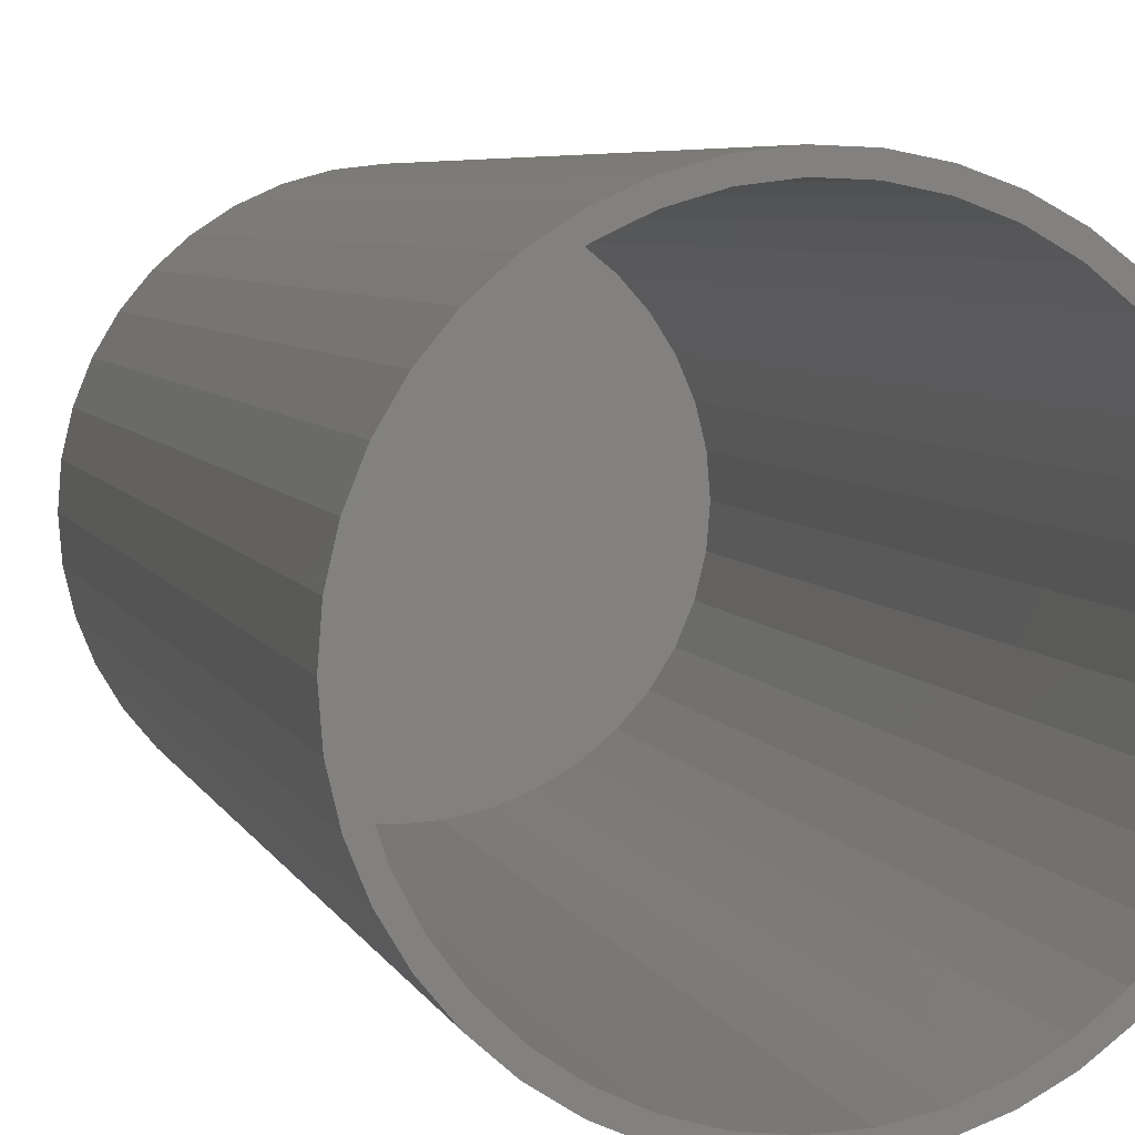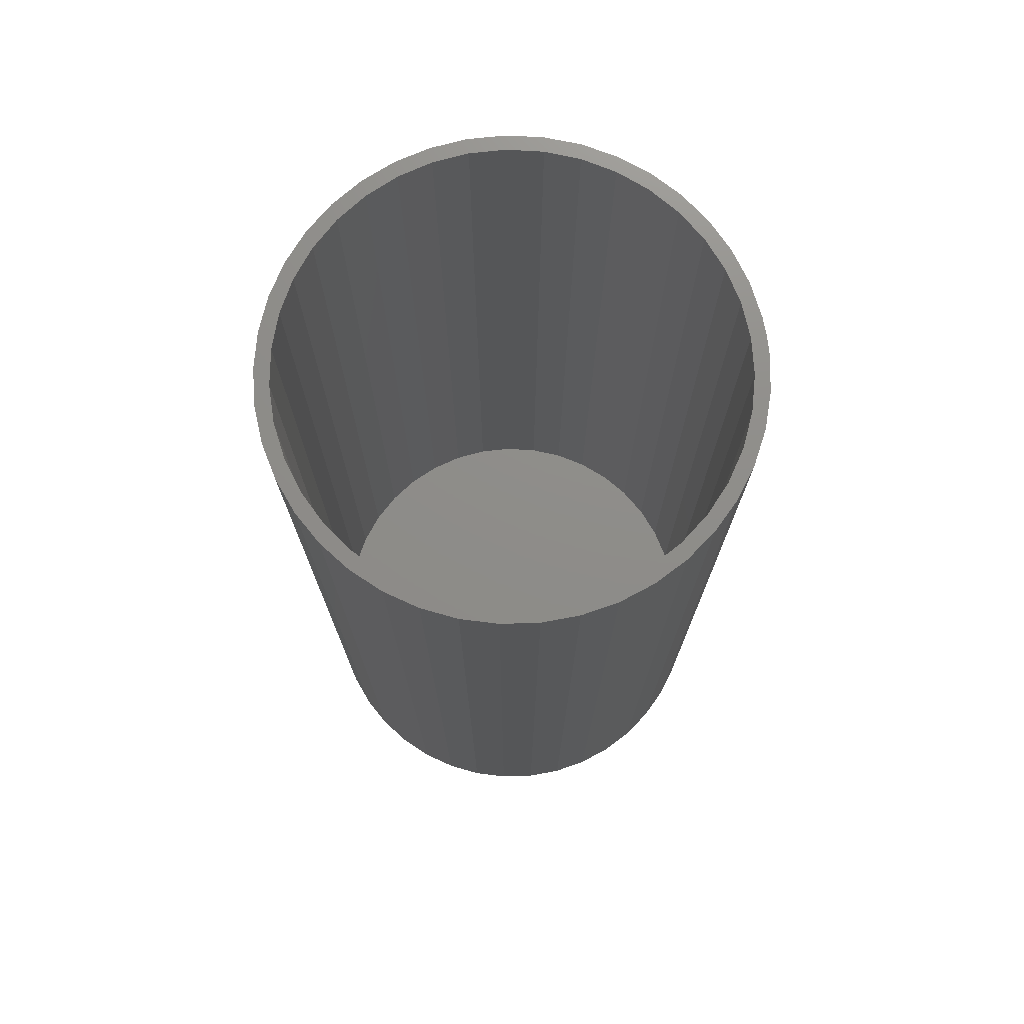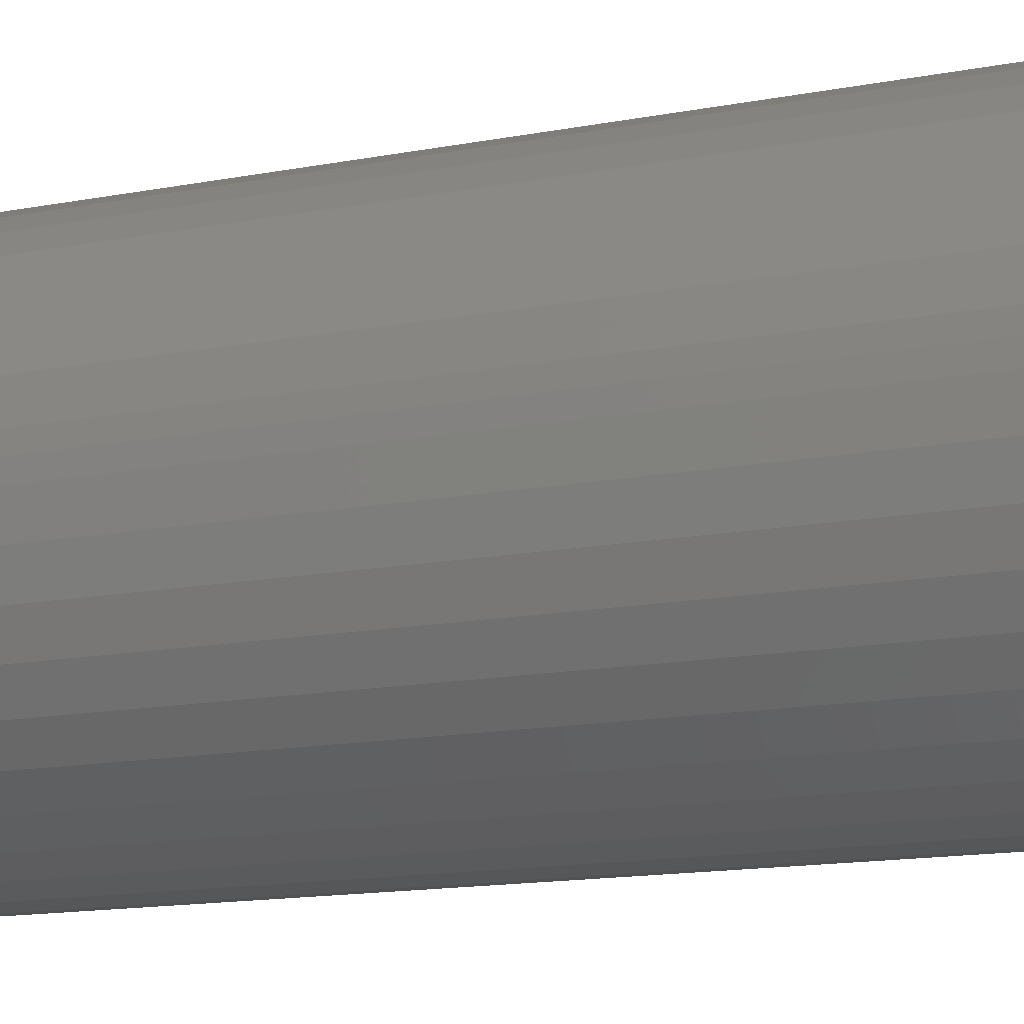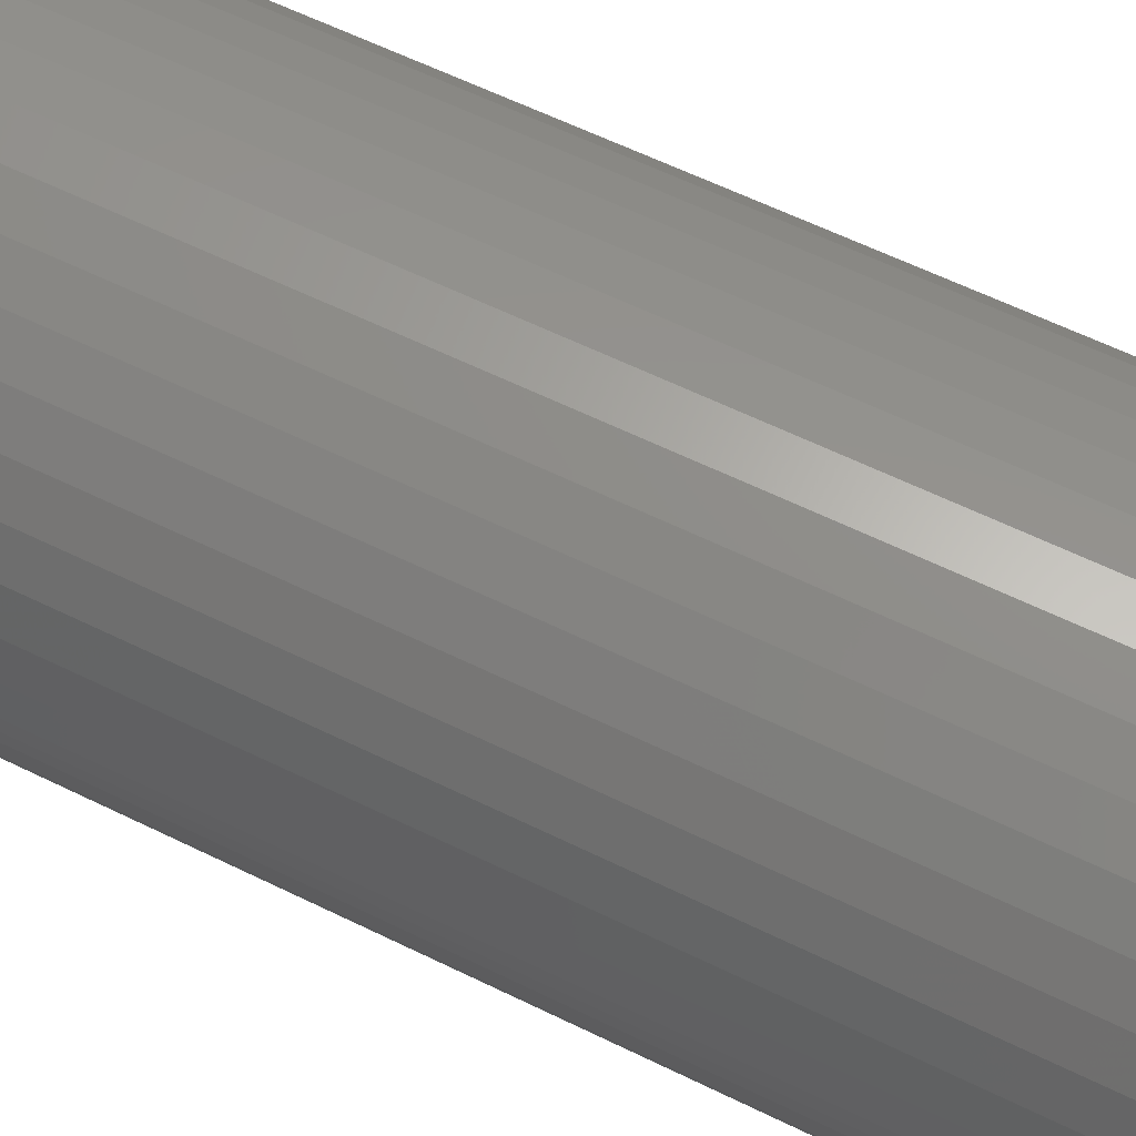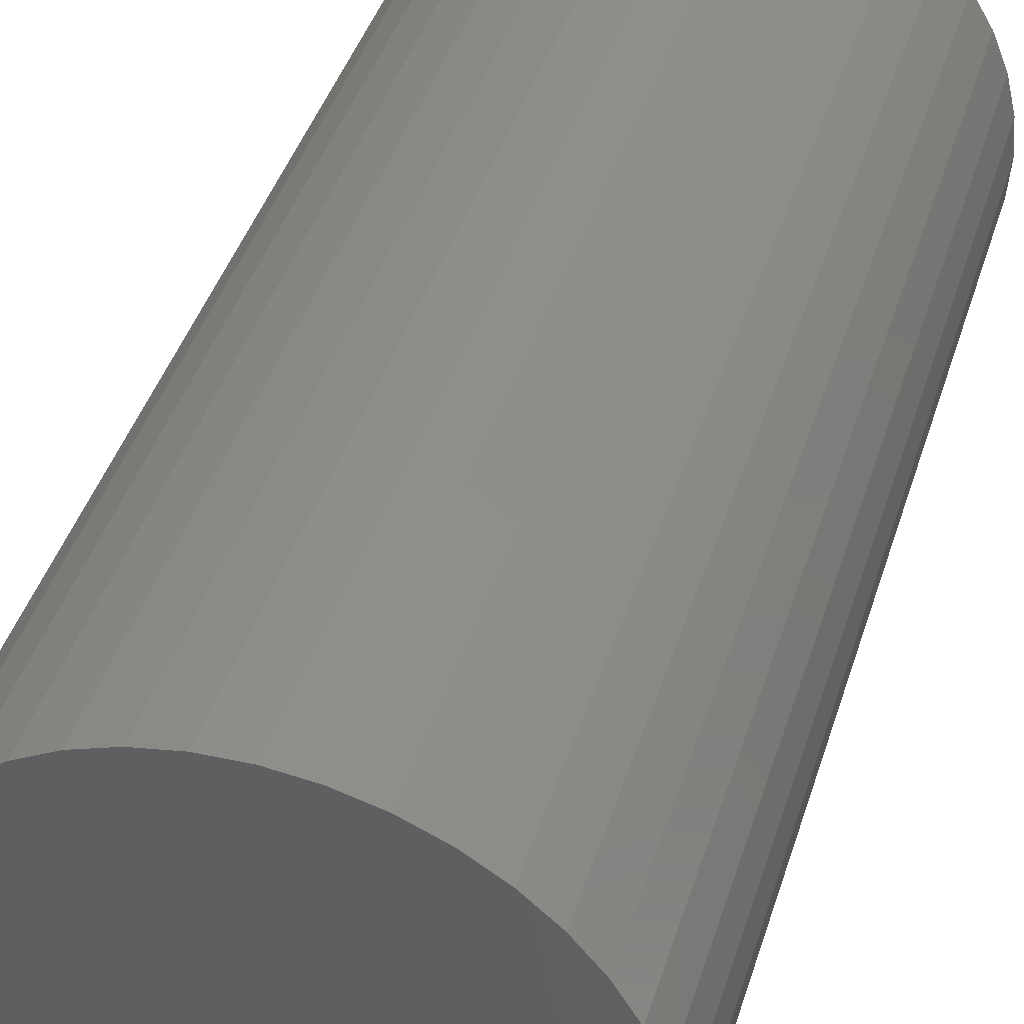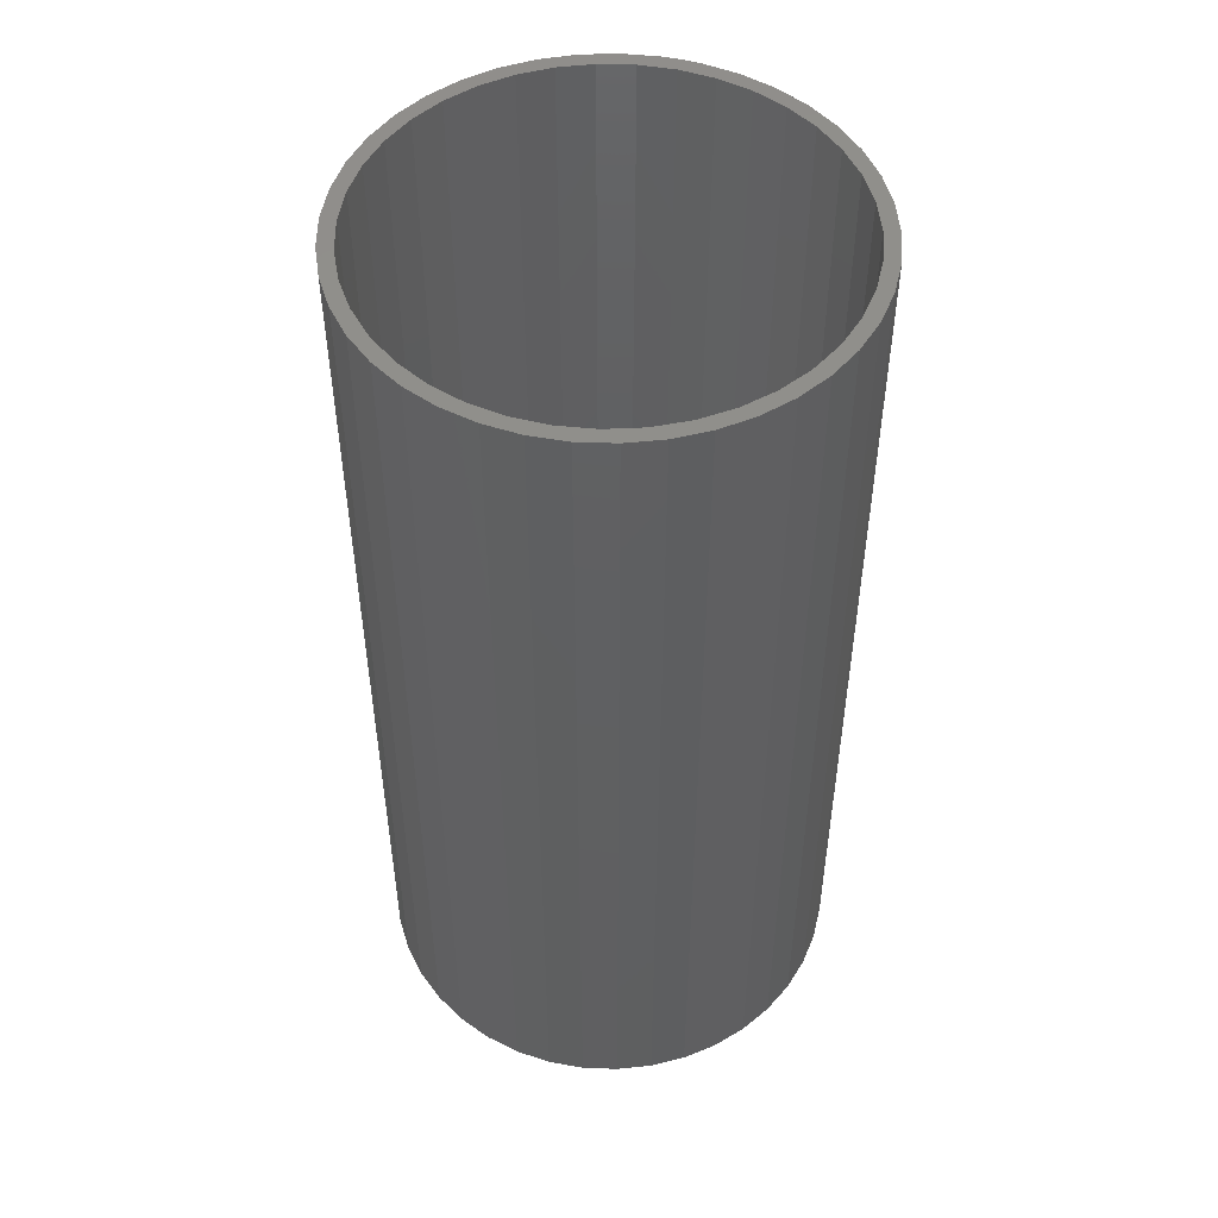
<metadata>
{"format":"stl","ext":"stl","renderer":"f3d","projection":"perspective","resolution":1024,"background":"white","views":[{"elev":5.4,"azim":-14.4,"up":"+Y"},{"elev":74.2,"azim":-8.3,"up":"+Z"},{"elev":-15.0,"azim":112.1,"up":"+Y"},{"elev":61.9,"azim":116.4,"up":"+Y"},{"elev":41.6,"azim":-163.3,"up":"+Y"},{"elev":50.0,"azim":-74.5,"up":"+Z"}]}
</metadata>
<code>
# stl→obj: 162 verts, 320 faces
v 39.88 3.062 80
v 40 0 80
v 40 0 -80
v 39.88 -3.062 -80
v -31.69 20.04 -77.5
v -34.5 14.7 80
v -34.5 14.7 -77.5
v 39.88 3.062 -80
v 38.95 9.114 -80
v 38.95 9.114 80
v 37.1 14.95 -80
v 37.1 14.95 80
v 34.38 20.44 -80
v 34.38 20.44 80
v 21.74 33.57 80
v 21.74 33.57 -80
v 16.36 36.5 -80
v 30.86 25.45 -80
v 16.36 36.5 80
v 10.6 38.57 -80
v 30.86 25.45 80
v 26.61 29.86 -80
v 26.61 29.86 80
v 10.6 38.57 80
v 4.587 39.74 -80
v 4.587 39.74 80
v -1.532 39.97 -80
v -1.532 39.97 80
v -7.616 39.27 -80
v -28.07 -24.87 -77.5
v -28.07 -24.87 80
v -23.72 -29.05 80
v -7.616 39.27 80
v -13.52 37.65 80
v -13.52 37.65 -80
v -19.11 35.14 -80
v -19.11 35.14 80
v -24.25 31.81 -80
v -32.72 -23.01 -80
v -7.616 -39.27 -80
v -13.52 -37.65 -80
v -24.25 31.81 80
v -28.82 27.74 -80
v -28.82 27.74 80
v -32.72 23.01 -80
v -32.72 23.01 80
v -35.85 17.75 -80
v -35.85 17.75 80
v -38.14 12.07 -80
v -38.14 12.07 80
v -39.53 6.106 -80
v -39.53 6.106 80
v -40 0 -80
v -40 0 80
v -39.53 -6.106 -80
v -39.53 -6.106 80
v -38.14 -12.07 -80
v -38.14 -12.07 80
v -35.85 -17.75 -80
v -35.85 -17.75 80
v -32.72 -23.01 80
v -28.82 -27.74 -80
v -28.82 -27.74 80
v -24.25 -31.81 -80
v -24.25 -31.81 80
v -19.11 -35.14 -80
v -19.11 -35.14 80
v -13.52 -37.65 80
v -7.616 -39.27 80
v -1.532 -39.97 -80
v -1.532 -39.97 80
v 4.587 -39.74 -80
v 4.587 -39.74 80
v 10.6 -38.57 -80
v 10.6 -38.57 80
v 16.36 -36.5 -80
v 16.36 -36.5 80
v 21.74 -33.57 -80
v 21.74 -33.57 80
v 26.61 -29.86 -80
v 26.61 -29.86 80
v 30.86 -25.45 -80
v 30.86 -25.45 80
v 34.38 -20.44 -80
v 34.38 -20.44 80
v 37.1 -14.95 -80
v 37.1 -14.95 80
v 38.95 -9.114 -80
v 38.95 -9.114 80
v 39.88 -3.062 80
v -37.38 -3.018 80
v -36.41 -8.974 80
v -34.5 -14.7 80
v -31.69 -20.04 80
v -18.75 -32.48 80
v -13.3 -35.06 80
v -7.501 -36.74 80
v -1.51 -37.47 80
v 4.52 -37.23 80
v 10.43 -36.02 80
v 16.08 -33.88 80
v 21.3 -30.86 80
v 25.98 -27.05 80
v 29.98 -22.53 80
v 33.2 -17.43 80
v 35.57 -11.88 80
v 37.01 -6.015 80
v 37.5 0 80
v 37.01 6.015 80
v 35.57 11.88 80
v 33.2 17.43 80
v 29.98 22.53 80
v 25.98 27.05 80
v 21.3 30.86 80
v 16.08 33.88 80
v 10.43 36.02 80
v 4.52 37.23 80
v -1.51 37.47 80
v -7.501 36.74 80
v -13.3 35.06 80
v -18.75 32.48 80
v -23.72 29.05 80
v -28.07 24.87 80
v -31.69 20.04 80
v -36.41 8.974 80
v -37.38 3.018 80
v -13.3 35.06 -77.5
v -18.75 32.48 -77.5
v 4.52 -37.23 -77.5
v 10.43 -36.02 -77.5
v -23.72 29.05 -77.5
v -28.07 24.87 -77.5
v 35.57 -11.88 -77.5
v 37.01 -6.015 -77.5
v 37.01 6.015 -77.5
v -18.75 -32.48 -77.5
v 37.5 -0 -77.5
v 16.08 -33.88 -77.5
v 21.3 -30.86 -77.5
v 35.57 11.88 -77.5
v 33.2 17.43 -77.5
v 29.98 22.53 -77.5
v 25.98 27.05 -77.5
v -13.3 -35.06 -77.5
v 33.2 -17.43 -77.5
v -23.72 -29.05 -77.5
v 21.3 30.86 -77.5
v 16.08 33.88 -77.5
v 10.43 36.02 -77.5
v 4.52 37.23 -77.5
v -1.51 37.47 -77.5
v -7.501 36.74 -77.5
v -36.41 8.974 -77.5
v -37.38 3.018 -77.5
v -37.38 -3.018 -77.5
v -36.41 -8.974 -77.5
v -34.5 -14.7 -77.5
v -31.69 -20.04 -77.5
v -7.501 -36.74 -77.5
v -1.51 -37.47 -77.5
v 25.98 -27.05 -77.5
v 29.98 -22.53 -77.5
f 1 2 3
f 3 2 4
f 5 6 7
f 3 8 1
f 1 8 9
f 1 9 10
f 10 9 11
f 10 11 12
f 12 11 13
f 12 13 14
f 15 16 17
f 14 13 18
f 19 17 20
f 14 18 21
f 21 18 22
f 21 22 23
f 23 22 16
f 23 16 15
f 15 17 19
f 19 20 24
f 24 20 25
f 24 25 26
f 26 25 27
f 26 27 28
f 28 27 29
f 30 31 32
f 28 29 33
f 34 35 36
f 34 36 37
f 37 36 38
f 39 40 41
f 33 29 35
f 33 35 34
f 37 38 42
f 42 38 43
f 42 43 44
f 44 43 45
f 44 45 46
f 46 45 47
f 46 47 48
f 48 47 49
f 48 49 50
f 50 49 51
f 50 51 52
f 52 51 53
f 52 53 54
f 54 53 55
f 54 55 56
f 56 55 57
f 56 57 58
f 58 57 59
f 58 59 60
f 60 59 39
f 60 39 61
f 61 39 62
f 61 62 63
f 63 62 64
f 63 64 65
f 65 64 66
f 65 66 67
f 67 66 41
f 67 41 68
f 68 41 40
f 68 40 69
f 69 40 70
f 69 70 71
f 71 70 72
f 71 72 73
f 73 72 74
f 73 74 75
f 75 74 76
f 75 76 77
f 77 76 78
f 77 78 79
f 79 78 80
f 79 80 81
f 81 80 82
f 81 82 83
f 83 82 84
f 83 84 85
f 85 84 86
f 85 86 87
f 87 86 88
f 87 88 89
f 89 88 4
f 89 4 90
f 90 4 2
f 91 56 92
f 92 56 58
f 92 58 93
f 93 58 60
f 93 60 94
f 94 60 61
f 94 61 31
f 31 61 63
f 31 63 32
f 32 63 65
f 32 65 95
f 95 65 67
f 95 67 96
f 96 67 68
f 96 68 97
f 97 68 69
f 97 69 98
f 98 69 71
f 98 71 99
f 99 71 73
f 99 73 100
f 100 73 75
f 100 75 101
f 101 75 77
f 101 77 102
f 102 77 79
f 102 79 103
f 103 79 81
f 103 81 104
f 104 81 83
f 104 83 105
f 105 83 85
f 105 85 106
f 106 85 87
f 106 87 107
f 107 87 89
f 107 89 108
f 108 89 90
f 90 2 108
f 108 2 1
f 108 1 109
f 109 1 10
f 109 10 110
f 110 10 12
f 110 12 111
f 111 12 14
f 111 14 112
f 112 14 21
f 112 21 113
f 113 21 23
f 113 23 114
f 114 23 15
f 114 15 115
f 115 15 19
f 115 19 116
f 116 19 24
f 116 24 117
f 117 24 26
f 117 26 118
f 118 26 28
f 118 28 119
f 119 28 33
f 119 33 120
f 120 33 34
f 120 34 121
f 121 34 37
f 121 37 122
f 122 37 42
f 122 42 123
f 123 42 44
f 123 44 124
f 124 44 46
f 124 46 6
f 6 46 48
f 6 48 125
f 125 48 50
f 125 50 126
f 126 50 52
f 126 52 91
f 91 52 54
f 91 54 56
f 8 53 51
f 51 49 8
f 8 49 47
f 8 47 9
f 8 3 53
f 53 3 4
f 53 4 55
f 35 29 47
f 127 121 128
f 129 100 130
f 55 4 88
f 128 121 122
f 55 88 86
f 16 22 47
f 47 22 18
f 131 123 132
f 86 84 55
f 132 123 124
f 55 84 82
f 132 124 5
f 55 82 80
f 35 47 45
f 45 43 35
f 35 43 38
f 133 107 134
f 135 136 137
f 35 38 36
f 47 29 27
f 130 100 101
f 47 27 25
f 130 101 138
f 18 13 47
f 138 101 102
f 47 13 11
f 47 11 9
f 139 102 103
f 80 78 55
f 55 78 76
f 55 76 74
f 25 20 47
f 47 20 17
f 55 72 70
f 47 17 16
f 59 70 39
f 39 70 40
f 74 72 55
f 55 70 57
f 57 70 59
f 41 66 39
f 39 66 64
f 39 64 62
f 134 108 137
f 137 108 109
f 137 109 135
f 135 109 110
f 135 110 140
f 140 110 111
f 140 111 141
f 141 111 112
f 141 112 142
f 142 112 113
f 142 113 143
f 136 96 144
f 145 106 133
f 135 140 136
f 140 30 146
f 143 113 114
f 143 114 147
f 147 114 115
f 147 115 148
f 148 115 116
f 148 116 149
f 149 116 117
f 149 117 150
f 150 117 118
f 150 118 151
f 151 118 119
f 151 119 152
f 152 119 120
f 152 120 127
f 127 120 121
f 128 122 131
f 131 122 123
f 5 124 6
f 7 6 125
f 7 125 153
f 153 125 126
f 153 126 154
f 154 126 91
f 154 91 155
f 155 91 92
f 155 92 156
f 156 92 93
f 156 93 157
f 157 93 94
f 157 94 158
f 158 94 31
f 158 31 30
f 30 32 146
f 146 32 95
f 146 95 136
f 136 95 96
f 144 96 97
f 144 97 159
f 159 97 98
f 159 98 160
f 160 98 99
f 156 157 140
f 140 146 136
f 160 99 129
f 129 99 100
f 138 102 139
f 139 103 161
f 161 103 104
f 161 104 162
f 162 104 105
f 162 105 145
f 145 105 106
f 133 106 107
f 134 107 108
f 140 157 158
f 141 142 128
f 128 142 143
f 144 159 133
f 158 30 140
f 162 129 130
f 159 160 133
f 133 160 129
f 133 129 145
f 145 129 162
f 144 133 136
f 136 133 134
f 136 134 137
f 141 128 140
f 140 128 131
f 140 131 132
f 153 154 140
f 140 154 155
f 140 155 156
f 143 147 128
f 128 147 148
f 128 148 149
f 132 5 140
f 140 5 7
f 140 7 153
f 130 138 162
f 162 138 139
f 162 139 161
f 149 150 128
f 128 150 151
f 128 151 127
f 127 151 152

</code>
